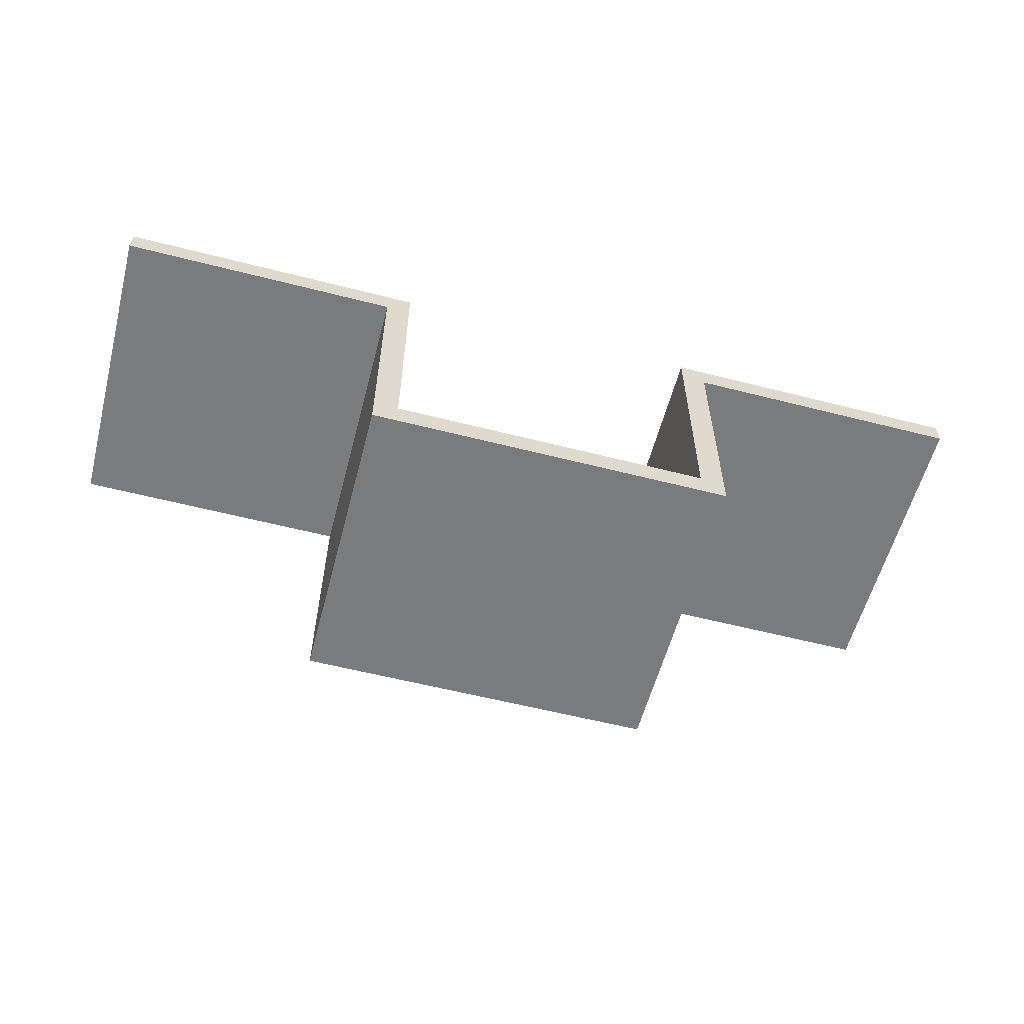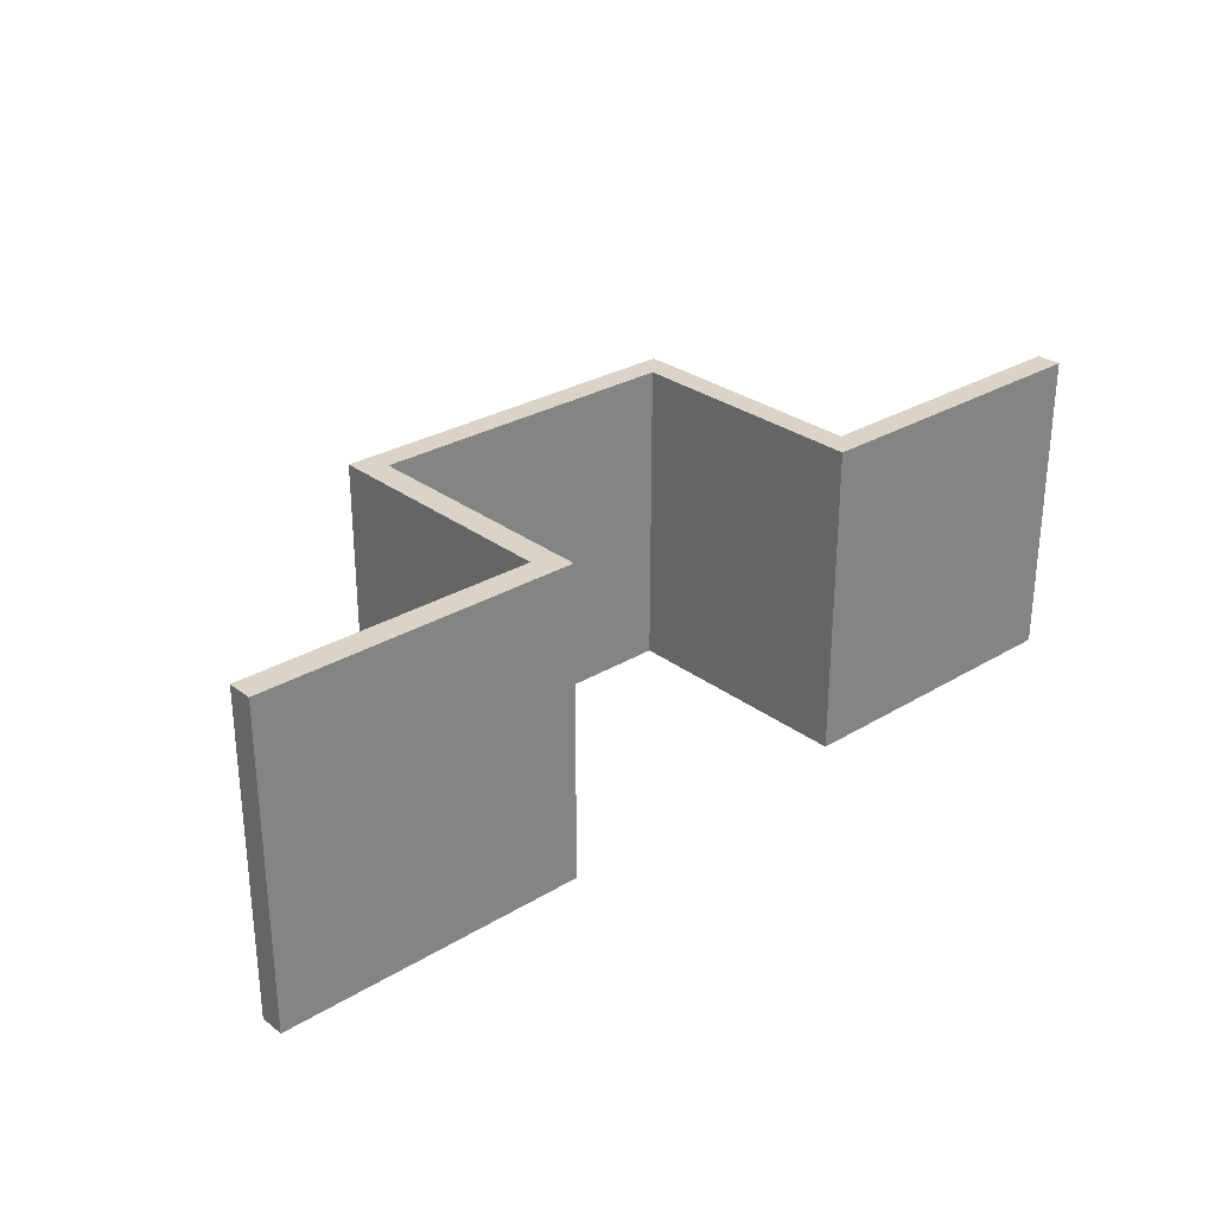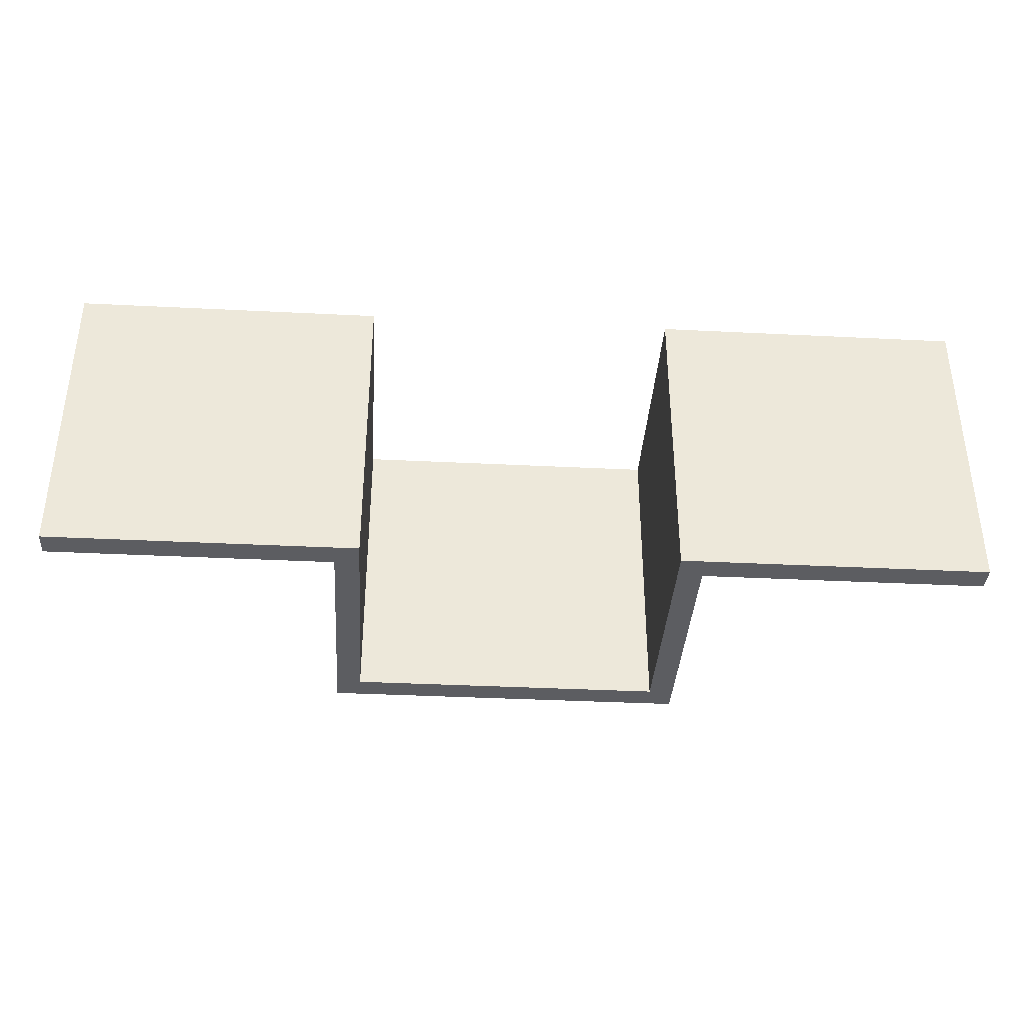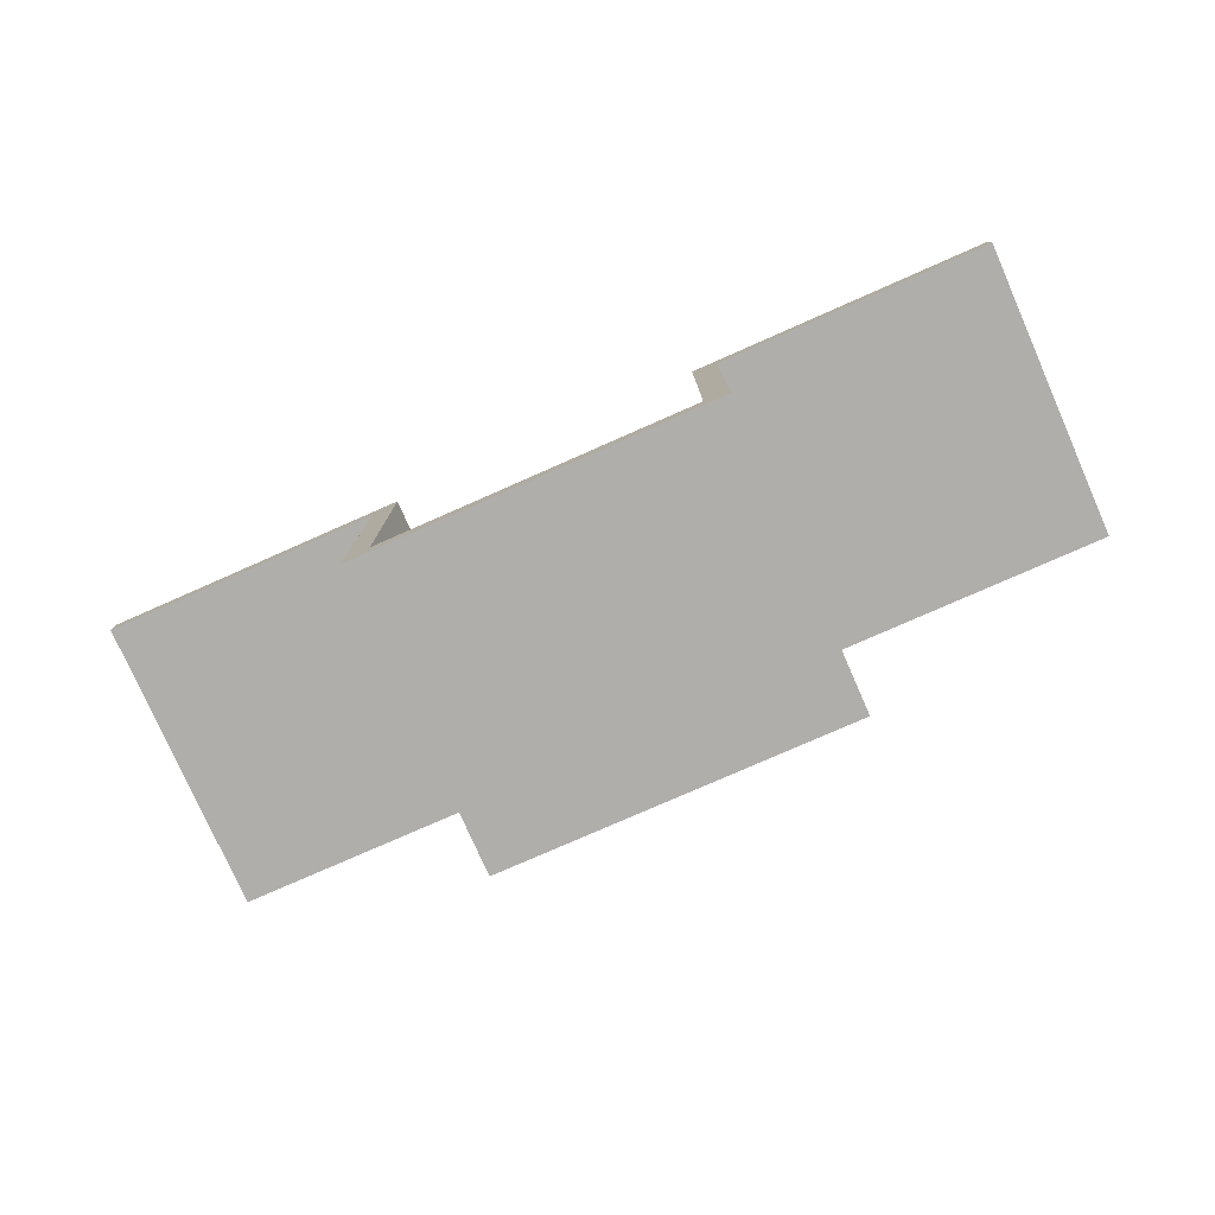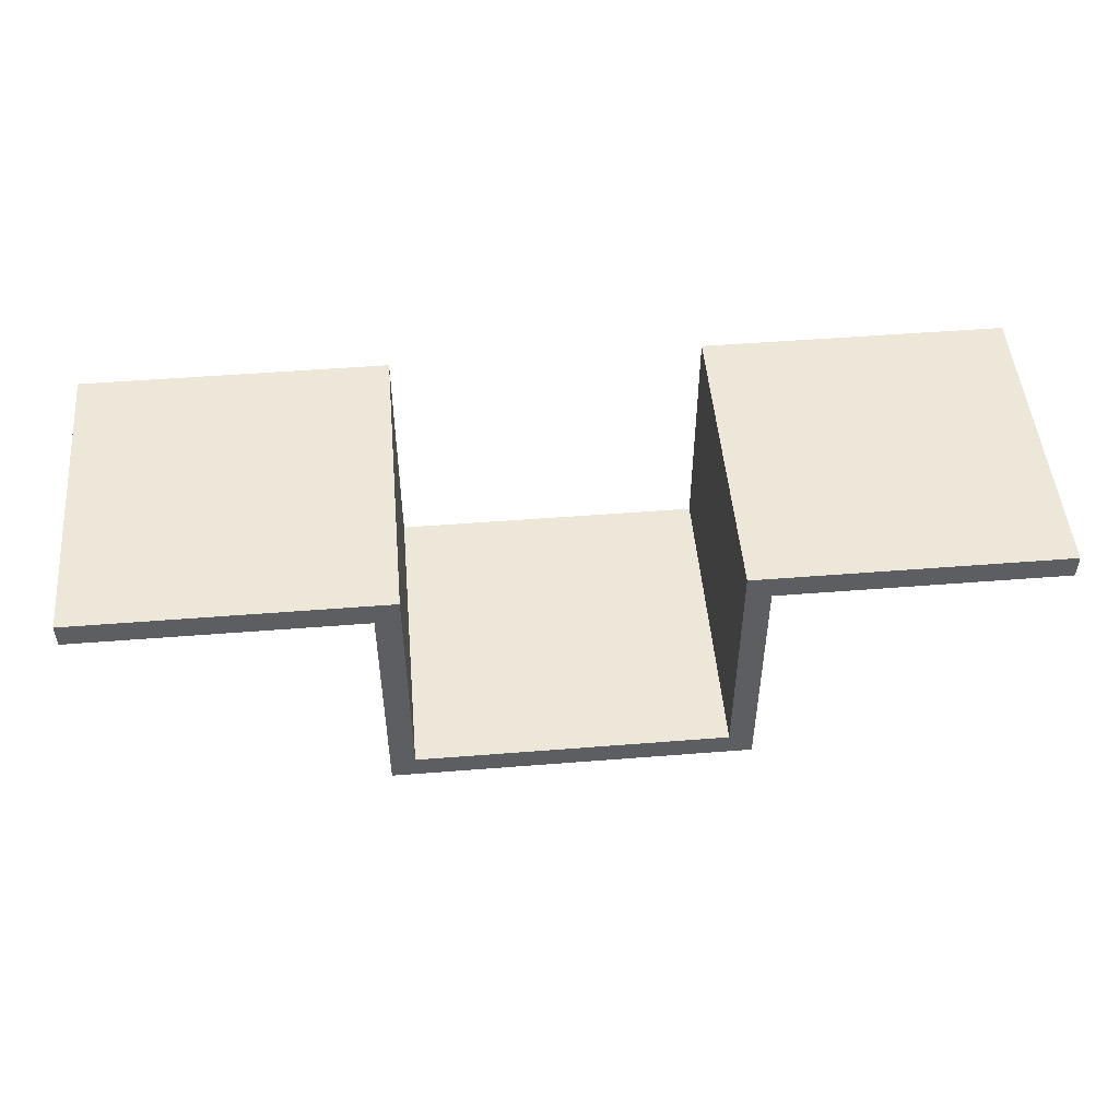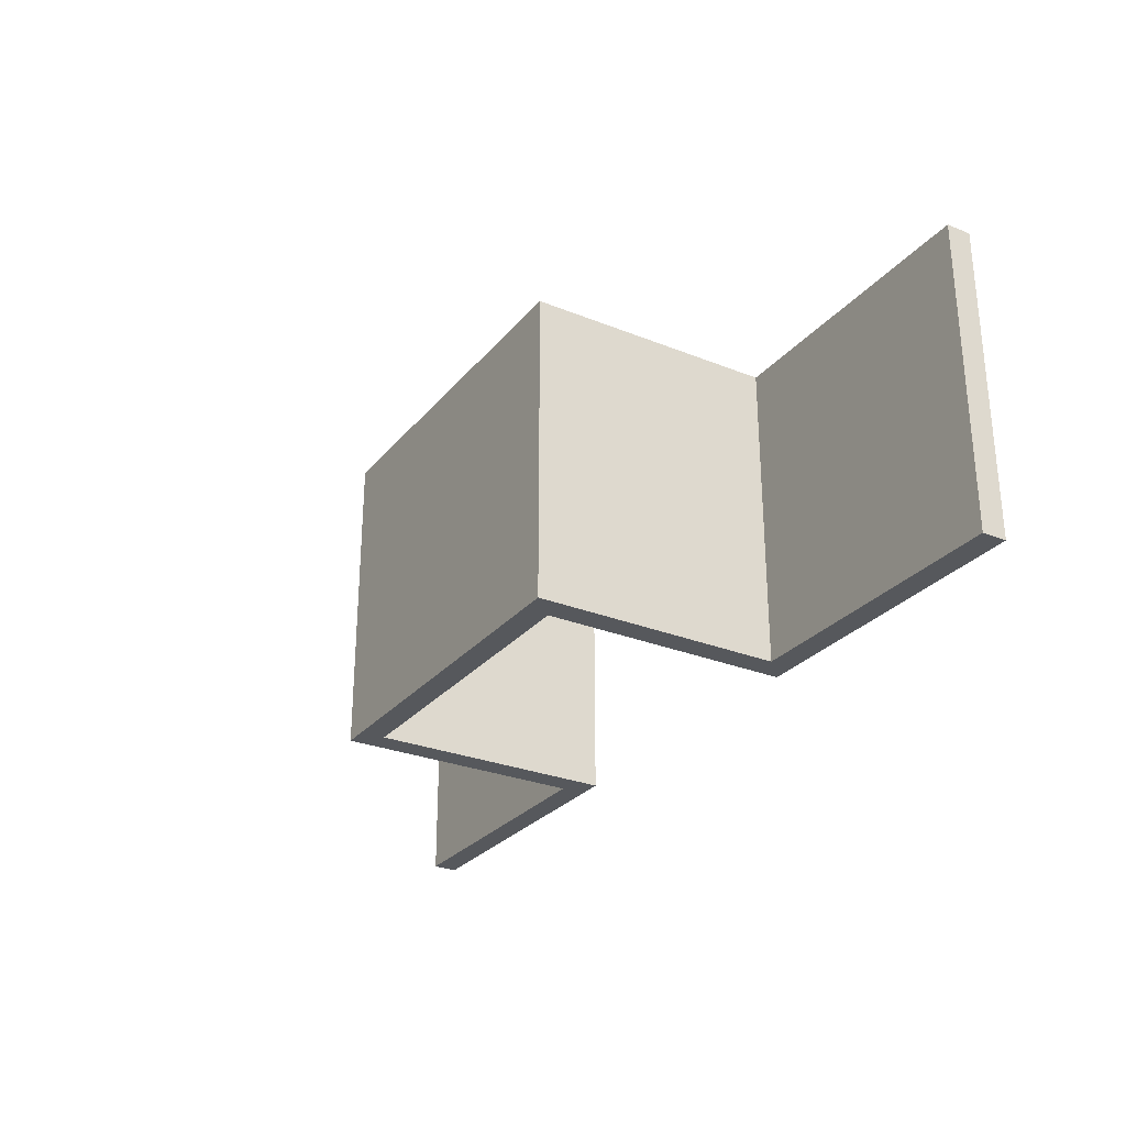
<metadata>
{"format":"obj","ext":"obj","renderer":"f3d","projection":"perspective","resolution":1024,"background":"white","views":[{"elev":-58.3,"azim":165.2,"up":"+Y"},{"elev":28.9,"azim":138.1,"up":"+Z"},{"elev":-37.0,"azim":176.3,"up":"+Z"},{"elev":-77.8,"azim":-156.2,"up":"+Y"},{"elev":49.8,"azim":175.0,"up":"+Y"},{"elev":-28.1,"azim":58.7,"up":"+Z"}]}
</metadata>
<code>
v 15.11 -0.4 0
v 15.11 0 0
v 15.11 0 5
v 15.11 -0.4 5
v 10.51 -0.4 0
v 15.11 -0.4 0
v 15.11 -0.4 5
v 10.51 -0.4 5
v 10.51 -4.4 0
v 10.51 -0.4 0
v 10.51 -0.4 5
v 10.51 -4.4 5
v 4.6 -4.4 0
v 10.51 -4.4 0
v 10.51 -4.4 5
v 4.6 -4.4 5
v 4.6 -0.4 0
v 4.6 -4.4 0
v 4.6 -4.4 5
v 4.6 -0.4 5
v 0 -0.4 0
v 4.6 -0.4 0
v 4.6 -0.4 5
v 0 -0.4 5
v 0 0 0
v 0 -0.4 0
v 0 -0.4 5
v 0 0 5
v 5 0 0
v 0 0 0
v 0 0 5
v 5 0 5
v 5 -4 0
v 5 0 0
v 5 0 5
v 5 -4 5
v 10.11 -4 0
v 5 -4 0
v 5 -4 5
v 10.11 -4 5
v 10.11 0 0
v 10.11 -4 0
v 10.11 -4 5
v 10.11 0 5
v 15.11 0 0
v 10.11 0 0
v 10.11 0 5
v 15.11 0 5
v 15.11 0 5
v 10.11 0 5
v 10.11 -4 5
v 5 -4 5
v 5 0 5
v 0 0 5
v 0 -0.4 5
v 4.6 -0.4 5
v 4.6 -4.4 5
v 10.51 -4.4 5
v 10.51 -0.4 5
v 15.11 -0.4 5
v 10.11 0 0
v 15.11 0 0
v 15.11 -0.4 0
v 10.51 -0.4 0
v 10.51 -4.4 0
v 4.6 -4.4 0
v 4.6 -0.4 0
v 0 -0.4 0
v 0 0 0
v 5 0 0
v 5 -4 0
v 10.11 -4 0
g d19ebc74-e2f3-11ea-ae32-54bf646e7e1f
f 1 2 4
f 4 2 3
g d19ee388-e2f3-11ea-ad0c-54bf646e7e1f
f 5 6 8
f 8 6 7
g d19f317e-e2f3-11ea-a811-54bf646e7e1f
f 9 10 12
f 12 10 11
g d19fa6ac-e2f3-11ea-9152-54bf646e7e1f
f 13 14 16
f 16 14 15
g d19ff4d0-e2f3-11ea-a5f1-54bf646e7e1f
f 17 18 20
f 20 18 19
g d1a042e8-e2f3-11ea-975d-54bf646e7e1f
f 21 22 24
f 24 22 23
g d1a09106-e2f3-11ea-a179-54bf646e7e1f
f 25 26 28
f 28 26 27
g d1a1063e-e2f3-11ea-bd9f-54bf646e7e1f
f 29 30 32
f 32 30 31
g d1a15464-e2f3-11ea-8be7-54bf646e7e1f
f 33 34 36
f 36 34 35
g d1a1c98c-e2f3-11ea-b410-54bf646e7e1f
f 37 38 40
f 40 38 39
g d1a23eae-e2f3-11ea-ad5b-54bf646e7e1f
f 41 42 44
f 44 42 43
g d1a2b3e4-e2f3-11ea-8678-54bf646e7e1f
f 45 46 48
f 48 46 47
g d1a35022-e2f3-11ea-b9a5-54bf646e7e1f
f 60 49 59
f 59 49 50
f 59 50 51
f 59 51 58
f 58 51 52
f 58 52 57
f 57 52 56
f 56 52 53
f 56 53 54
f 54 55 56
g d1a3ec62-e2f3-11ea-8534-54bf646e7e1f
f 72 61 64
f 64 61 62
f 64 62 63
f 64 65 72
f 72 65 66
f 72 66 71
f 71 66 67
f 71 67 70
f 70 67 69
f 69 67 68

</code>
